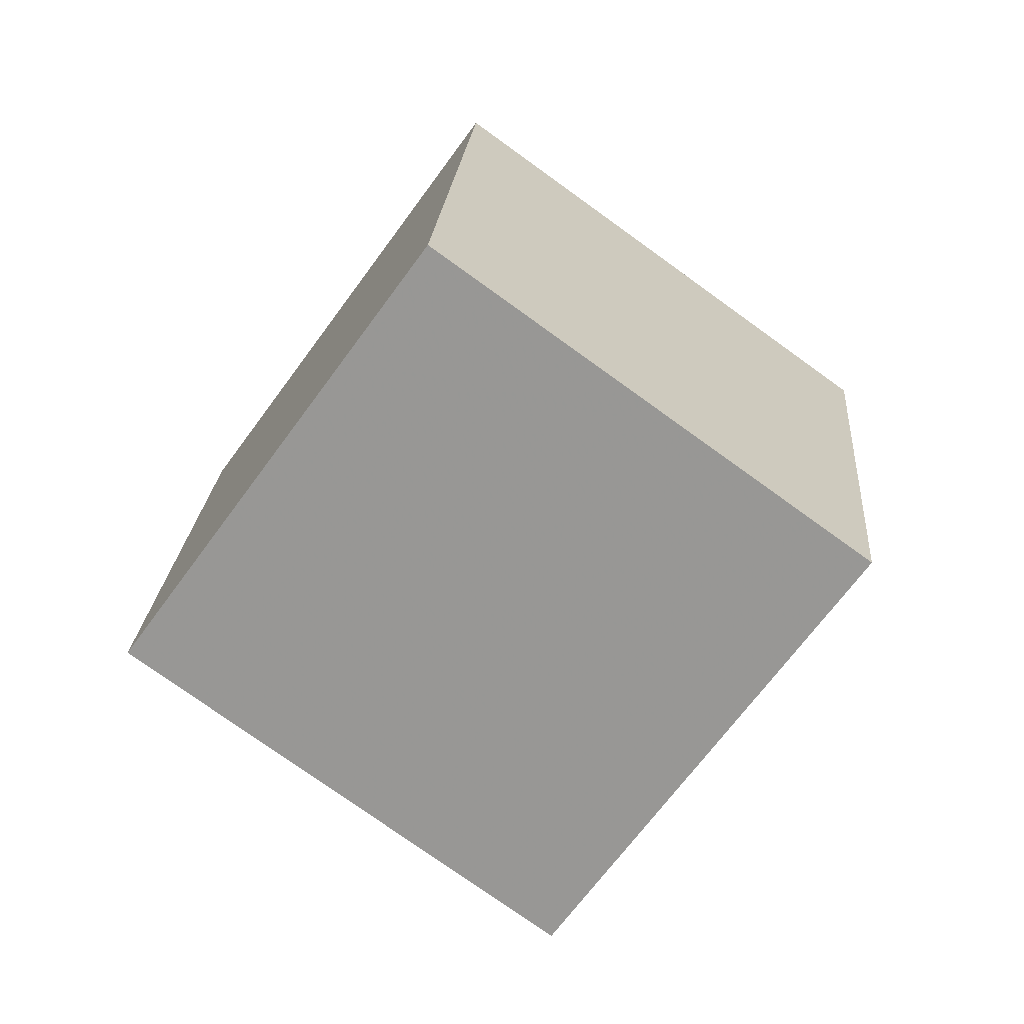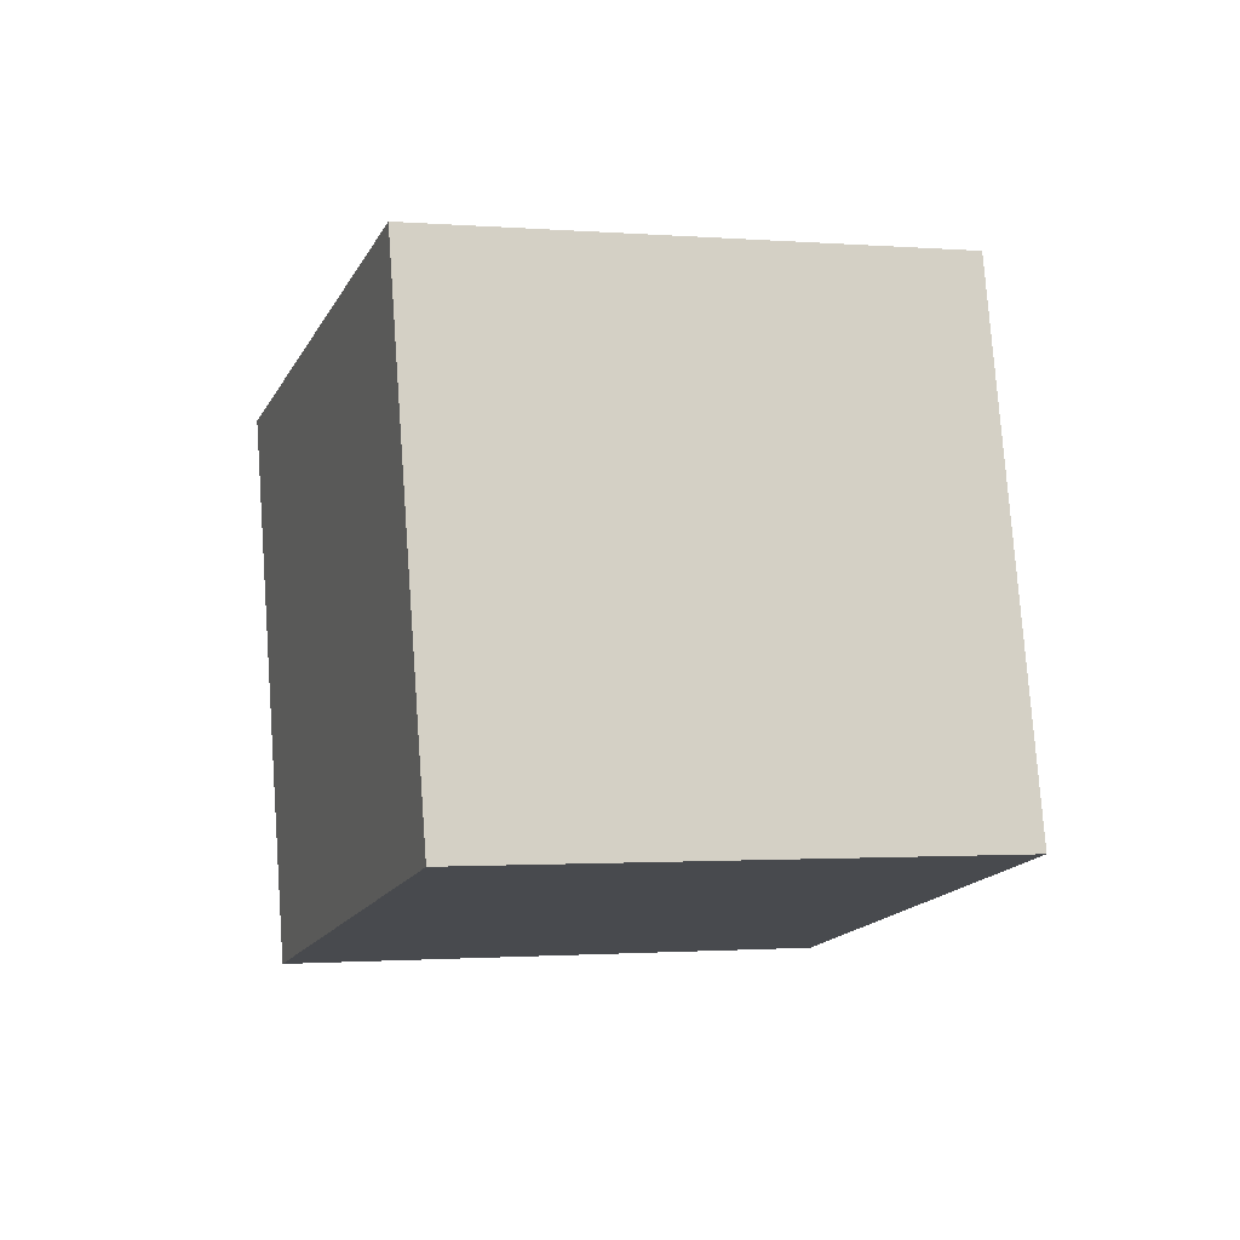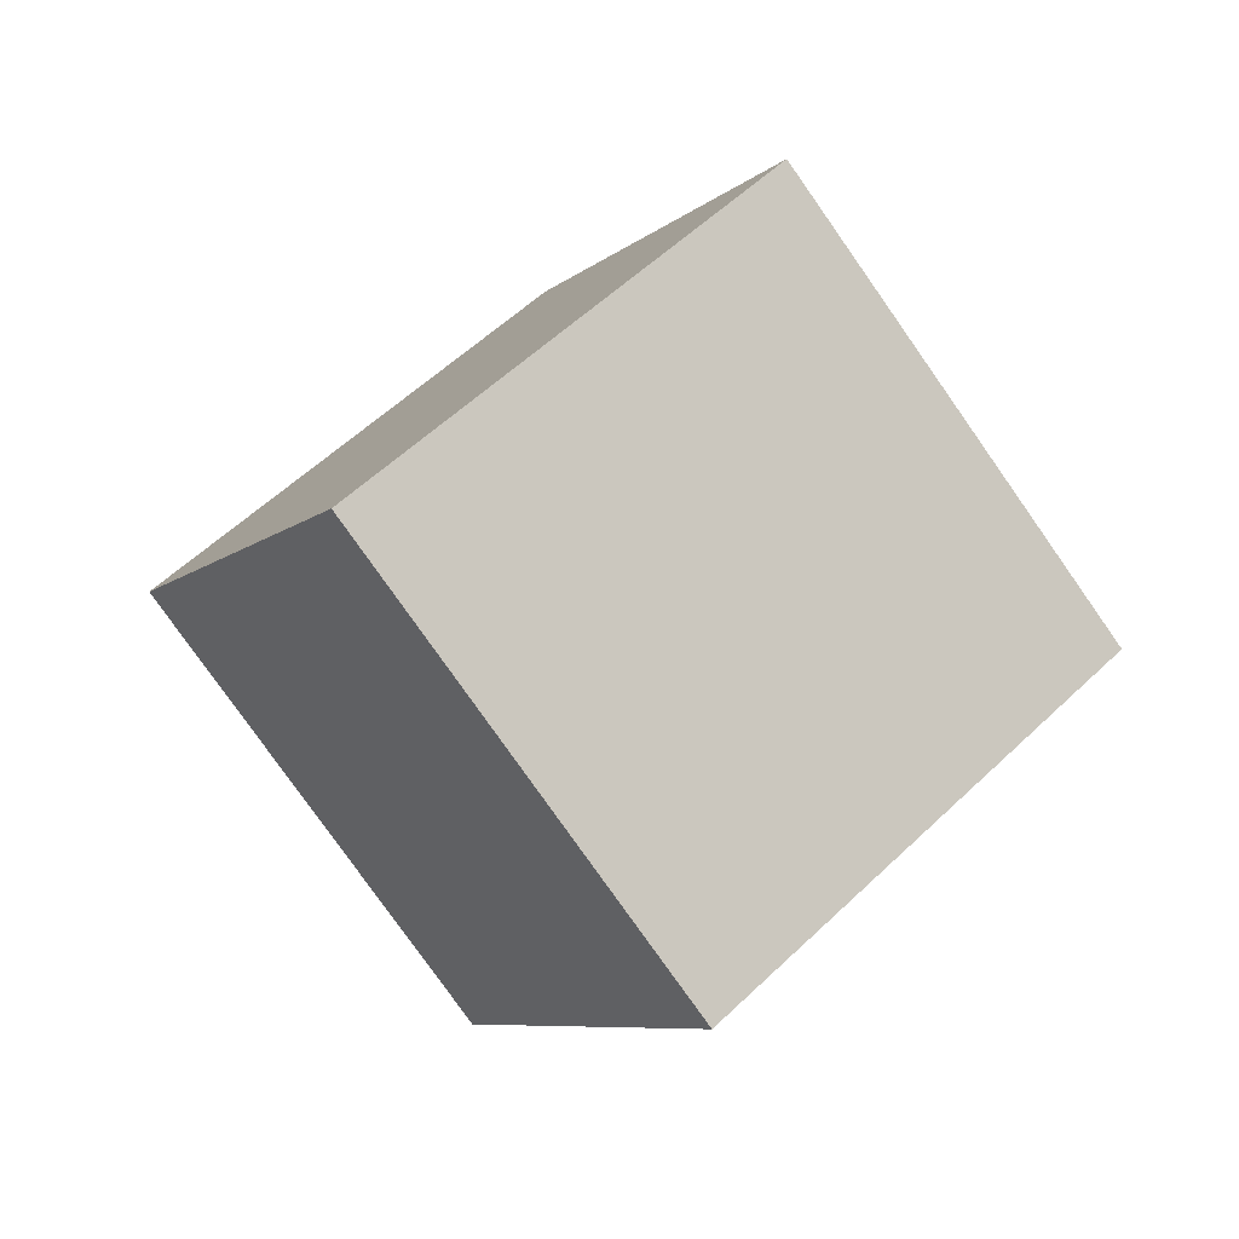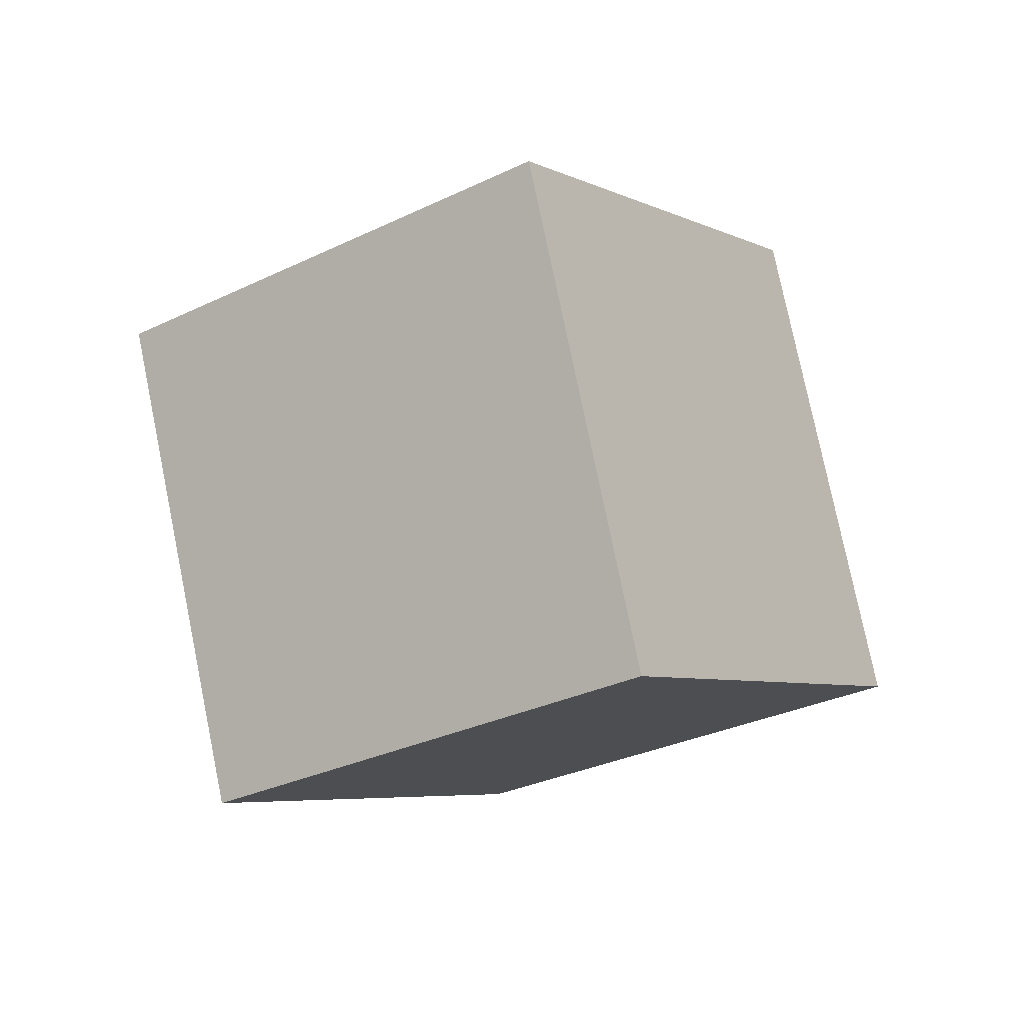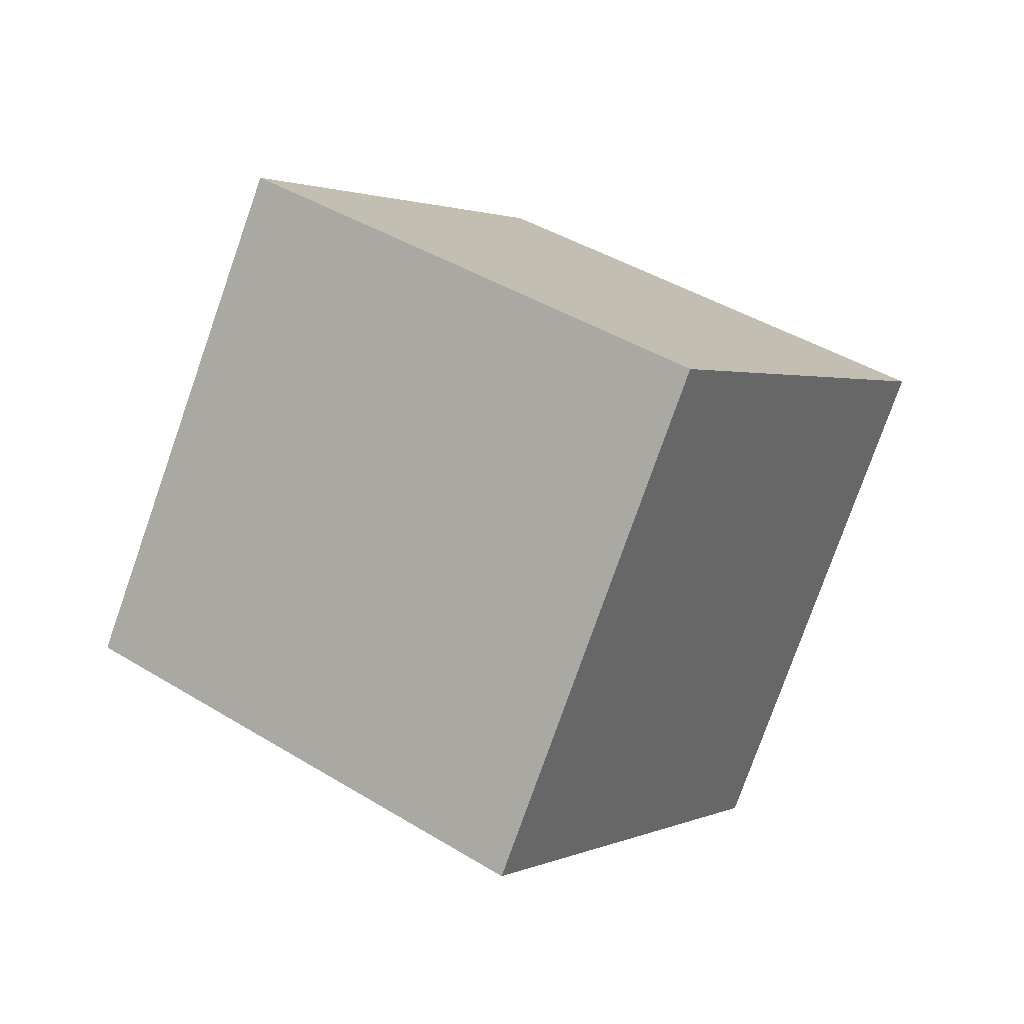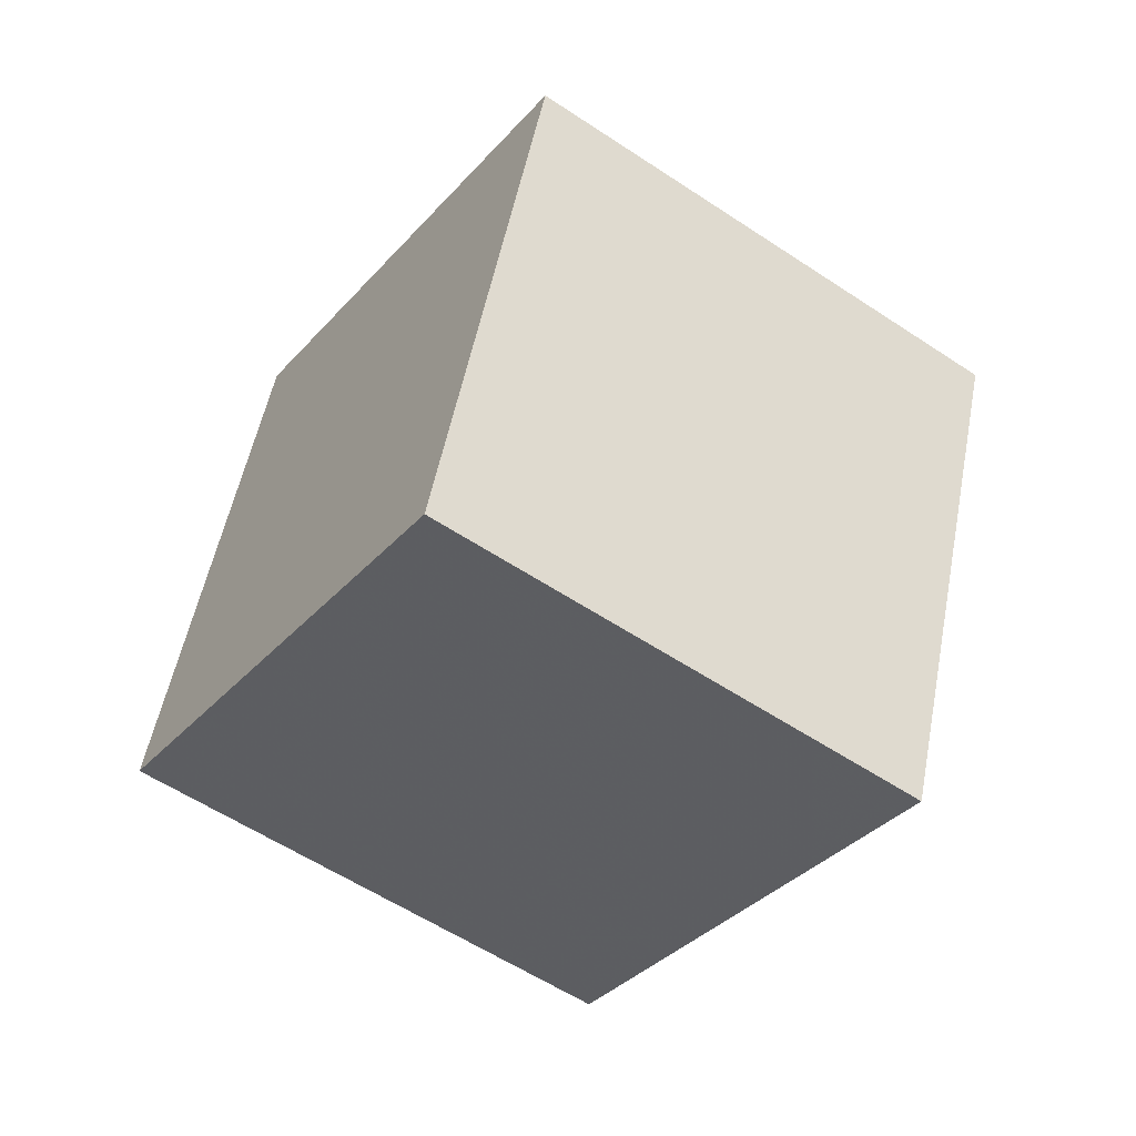
<metadata>
{"format":"obj","ext":"obj","renderer":"f3d","projection":"perspective","resolution":1024,"background":"white","views":[{"elev":6.7,"azim":-66.4,"up":"+Z"},{"elev":-52.6,"azim":7.5,"up":"+Z"},{"elev":-28.0,"azim":-131.4,"up":"+Y"},{"elev":-62.9,"azim":-164.3,"up":"+Y"},{"elev":65.4,"azim":53.9,"up":"+Z"},{"elev":35.6,"azim":-59.8,"up":"+Z"}]}
</metadata>
<code>
v 12.03 3.16 -4.028
v 2.897 -0.04744 -6.527
v 7.968 10.22 1.777
v -1.168 7.008 -0.7225
v 12.13 -3.16 3.722
v 2.995 -6.367 1.222
v 8.066 3.896 9.527
v -1.07 0.6889 7.027
f 2 4 1
f 5 2 1
f 1 4 3
f 3 5 1
f 2 8 4
f 6 2 5
f 6 8 2
f 4 8 3
f 7 5 3
f 3 8 7
f 7 6 5
f 8 6 7

</code>
